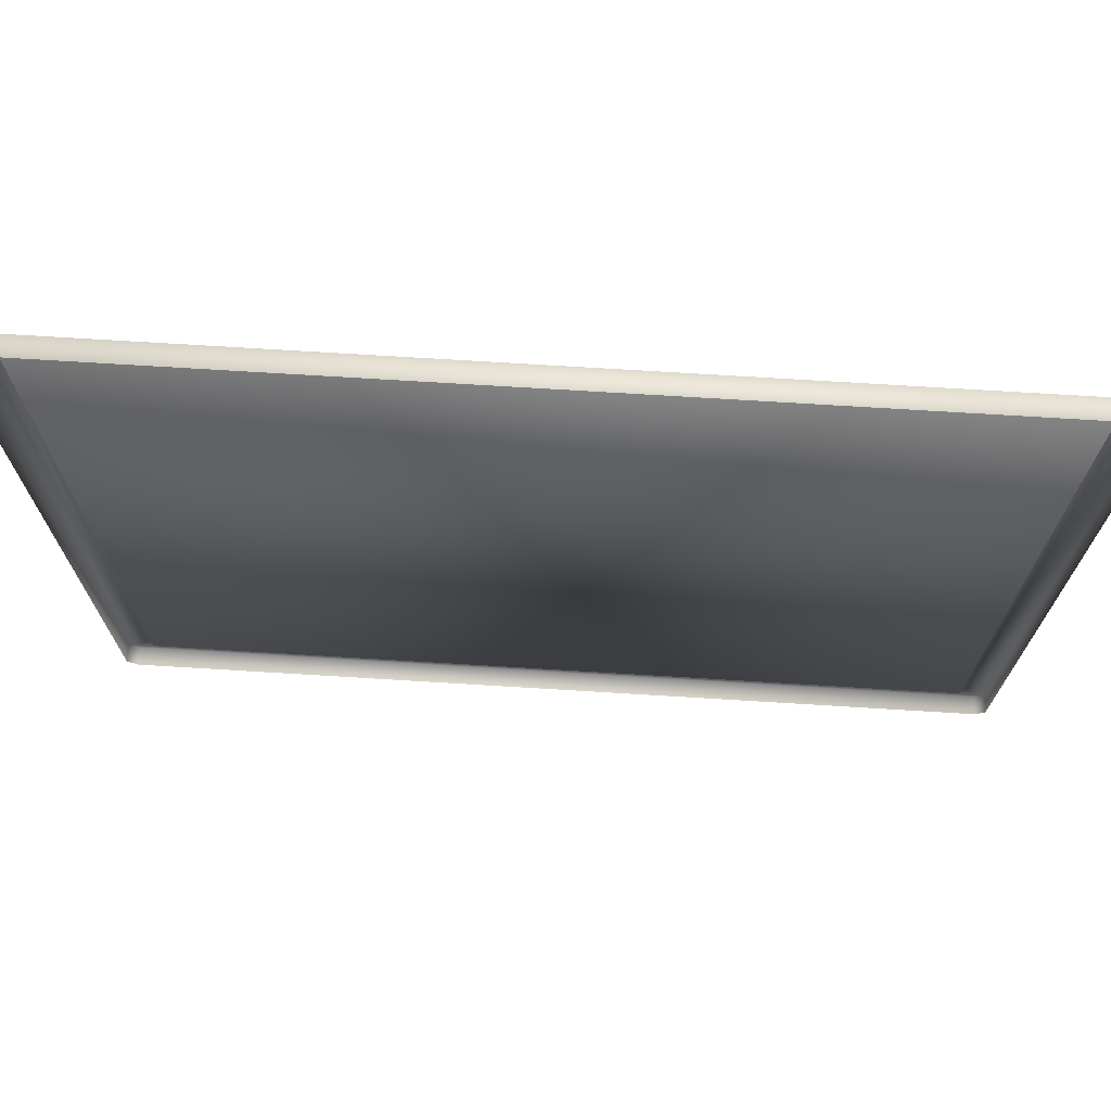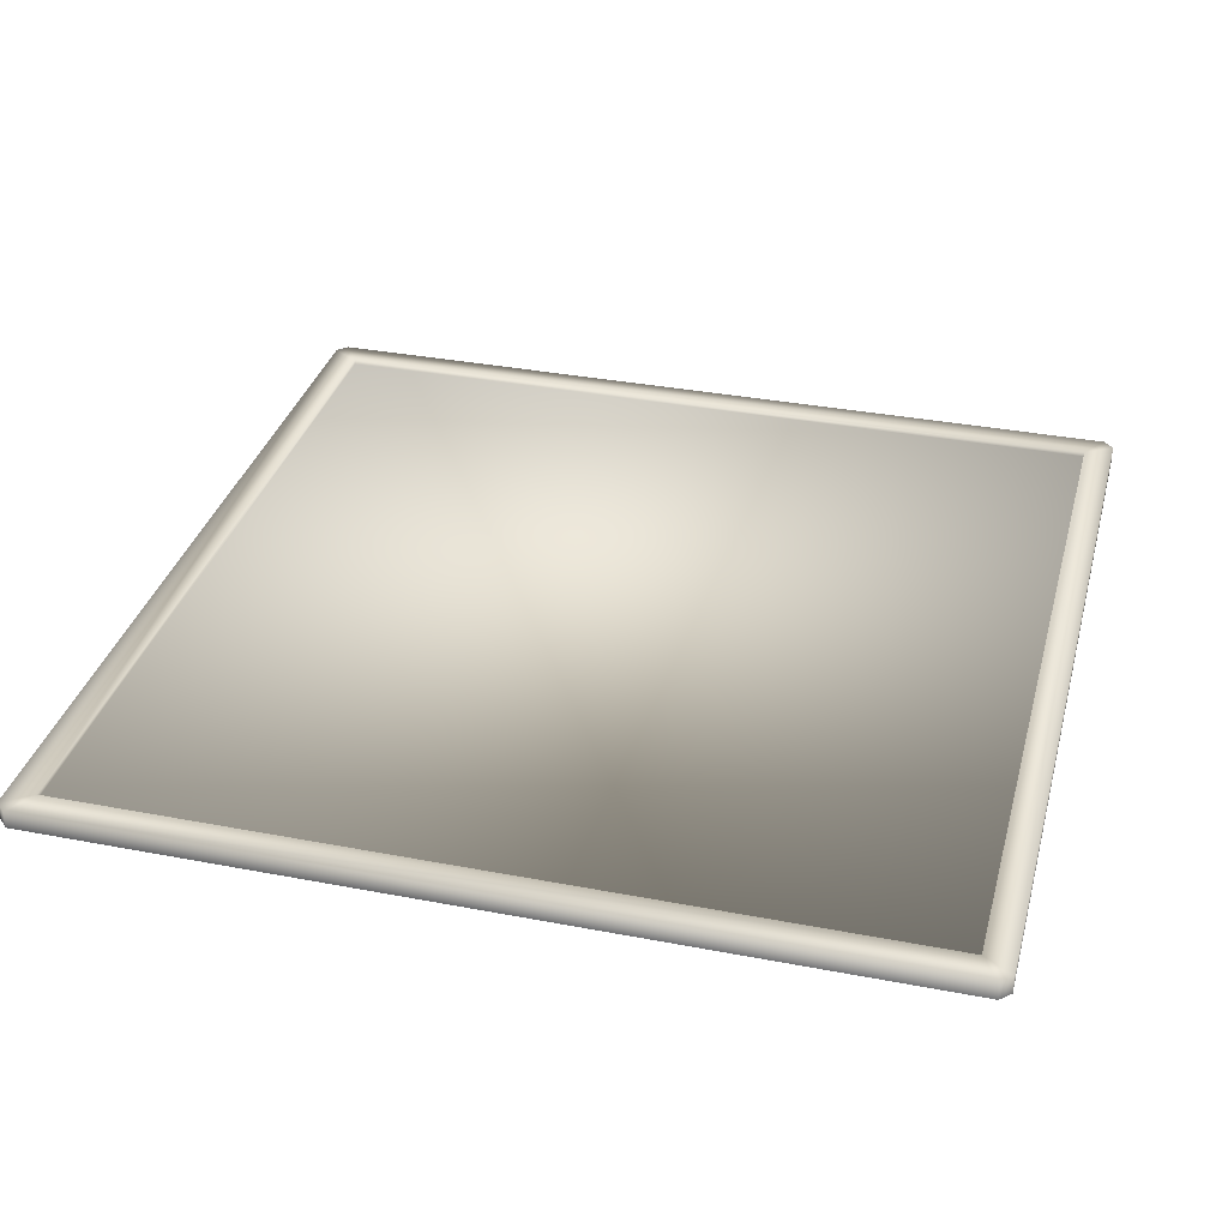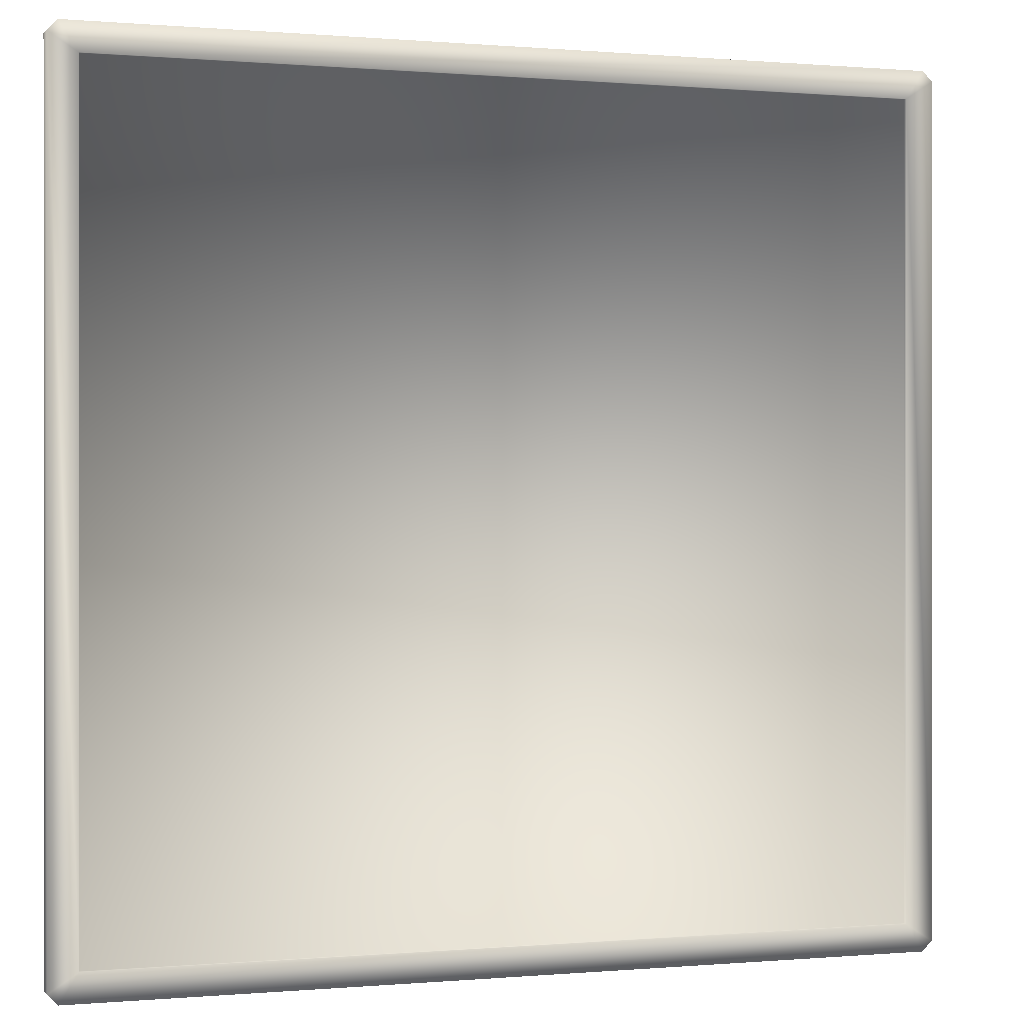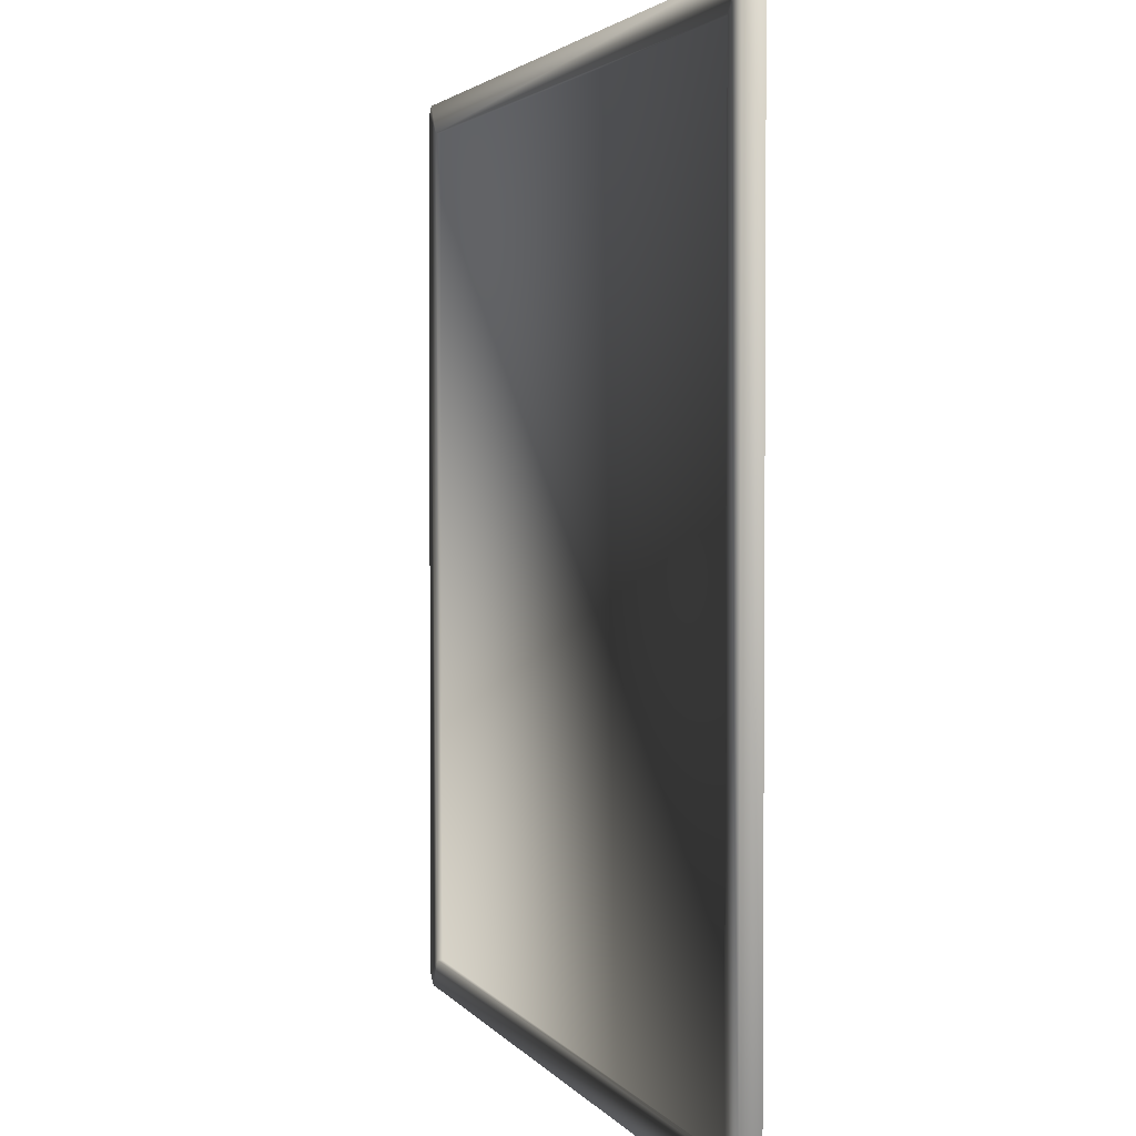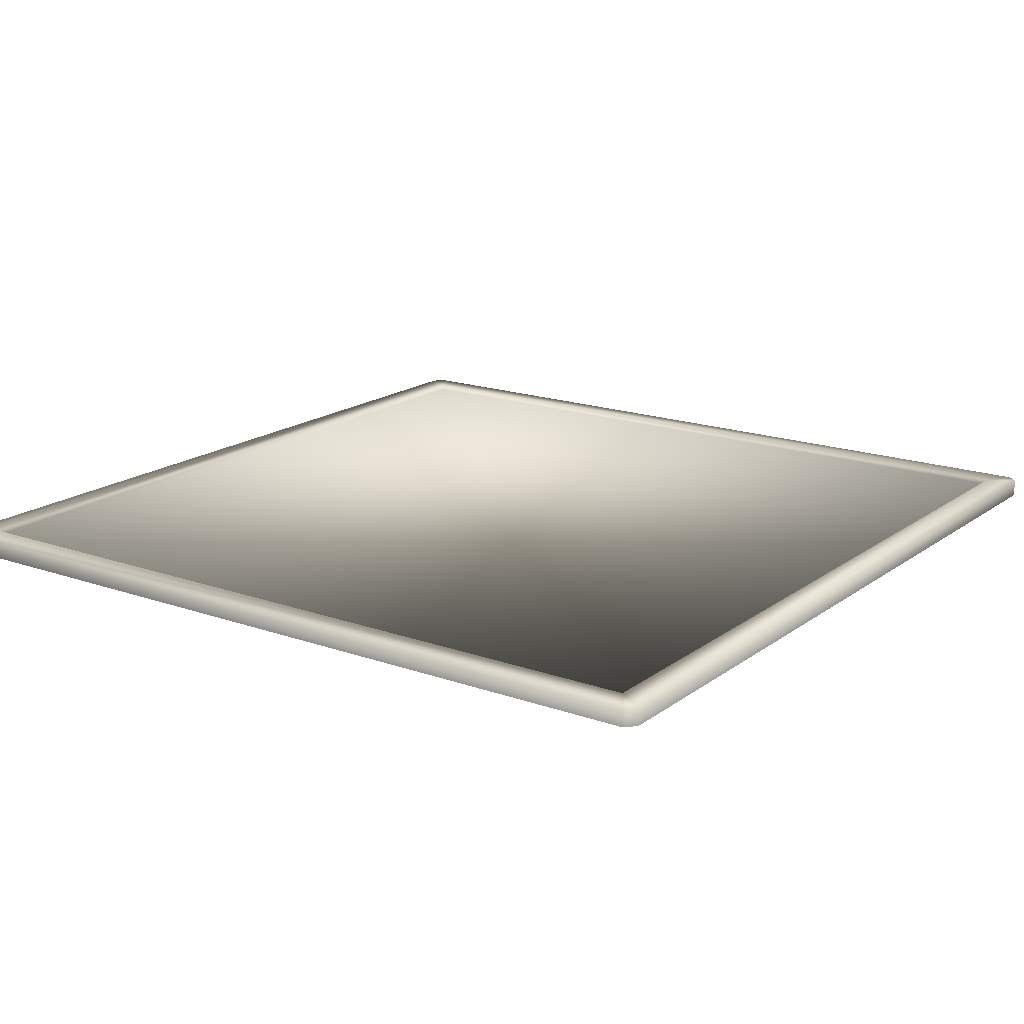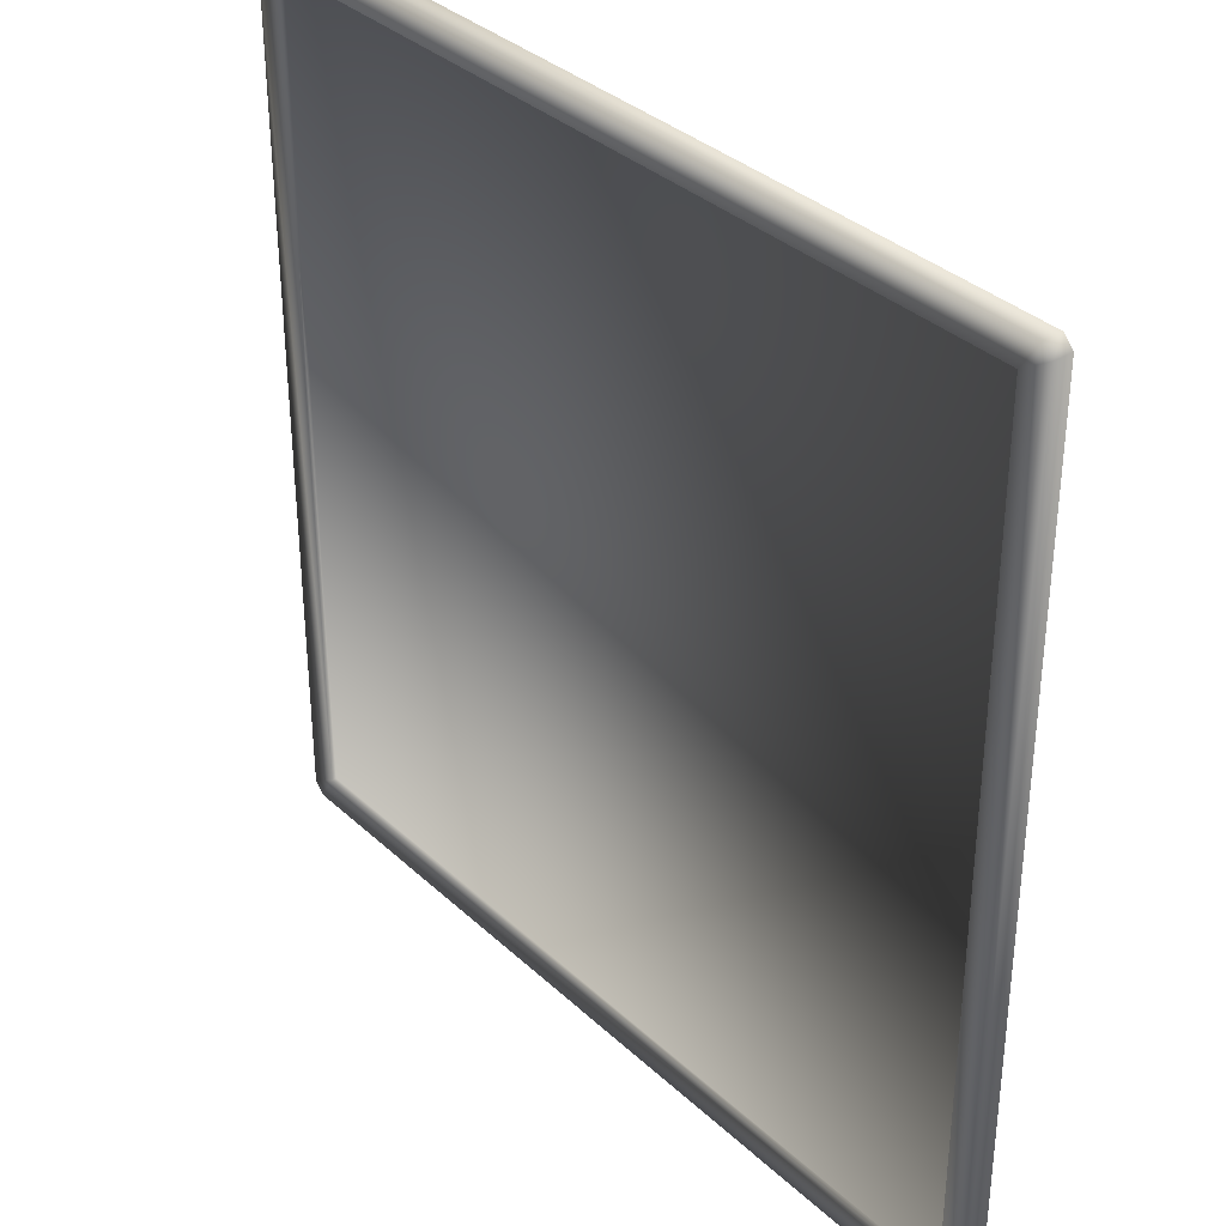
<metadata>
{"format":"obj","ext":"obj","renderer":"f3d","projection":"perspective","resolution":1024,"background":"white","views":[{"elev":73.0,"azim":-176.5,"up":"+Y"},{"elev":34.0,"azim":14.6,"up":"+Z"},{"elev":0.2,"azim":-18.5,"up":"+Y"},{"elev":2.7,"azim":72.8,"up":"+Y"},{"elev":17.4,"azim":35.2,"up":"+Z"},{"elev":34.8,"azim":50.6,"up":"+Y"}]}
</metadata>
<code>
g default
v -2.034 0.6098 1.147
v -2.034 0.6098 1.13
v 0.7179 0.6098 1.13
v 0.7179 0.6098 1.147
v -2.095 0.5141 1.146
v 0.7795 0.5141 1.146
v -2.095 0.5141 1.085
v 0.8136 0.5483 1.146
v 0.7795 0.5141 1.085
v 0.8136 0.5483 1.085
v -2.034 0.6098 1.13
v -2.034 3.362 1.13
v 0.7179 3.362 1.13
v 0.7179 0.6098 1.13
v -2.034 3.362 1.147
v -2.034 3.362 1.13
v -2.034 0.6098 1.13
v -2.034 0.6098 1.147
v -2.13 3.423 1.146
v -2.13 0.5483 1.146
v -2.095 0.5141 1.146
v -2.13 3.423 1.085
v -2.095 0.5141 1.085
v -2.13 0.5483 1.085
v 0.7179 0.6098 1.147
v 0.7179 0.6098 1.13
v 0.7179 3.362 1.13
v 0.7179 3.362 1.147
v 0.8136 0.5483 1.146
v 0.8136 3.423 1.146
v 0.7795 3.457 1.146
v 0.8136 0.5483 1.085
v 0.7795 3.457 1.085
v 0.8136 3.423 1.085
v 0.7179 3.362 1.147
v 0.7179 3.362 1.13
v -2.034 3.362 1.13
v -2.034 3.362 1.147
v 0.7795 3.457 1.146
v -2.095 3.457 1.146
v 0.7795 3.457 1.085
v -2.13 3.423 1.146
v -2.095 3.457 1.085
v -2.13 3.423 1.085
g default_0
f 3 2 1
f 4 3 1
f 4 1 5
f 6 4 5
f 6 5 7
f 8 4 6
f 9 6 7
f 10 8 6
f 9 10 6
f 13 12 11
f 14 13 11
f 17 16 15
f 18 17 15
f 15 19 18
f 19 20 18
f 18 20 21
f 19 22 20
f 21 20 23
f 22 24 20
f 20 24 23
f 27 26 25
f 28 27 25
f 25 29 28
f 29 30 28
f 28 30 31
f 30 29 32
f 31 30 33
f 34 30 32
f 30 34 33
f 37 36 35
f 38 37 35
f 38 35 39
f 40 38 39
f 40 39 41
f 40 42 38
f 43 40 41
f 44 42 40
f 43 44 40

</code>
